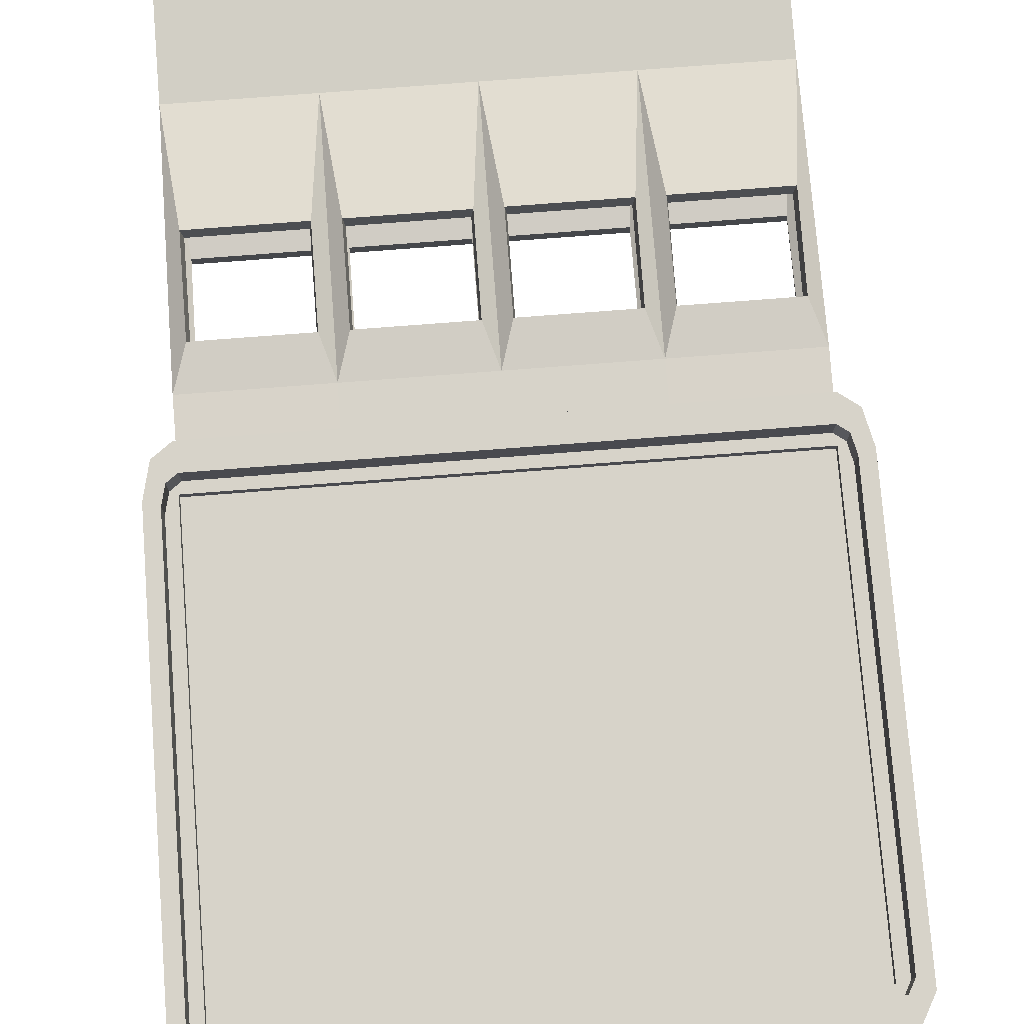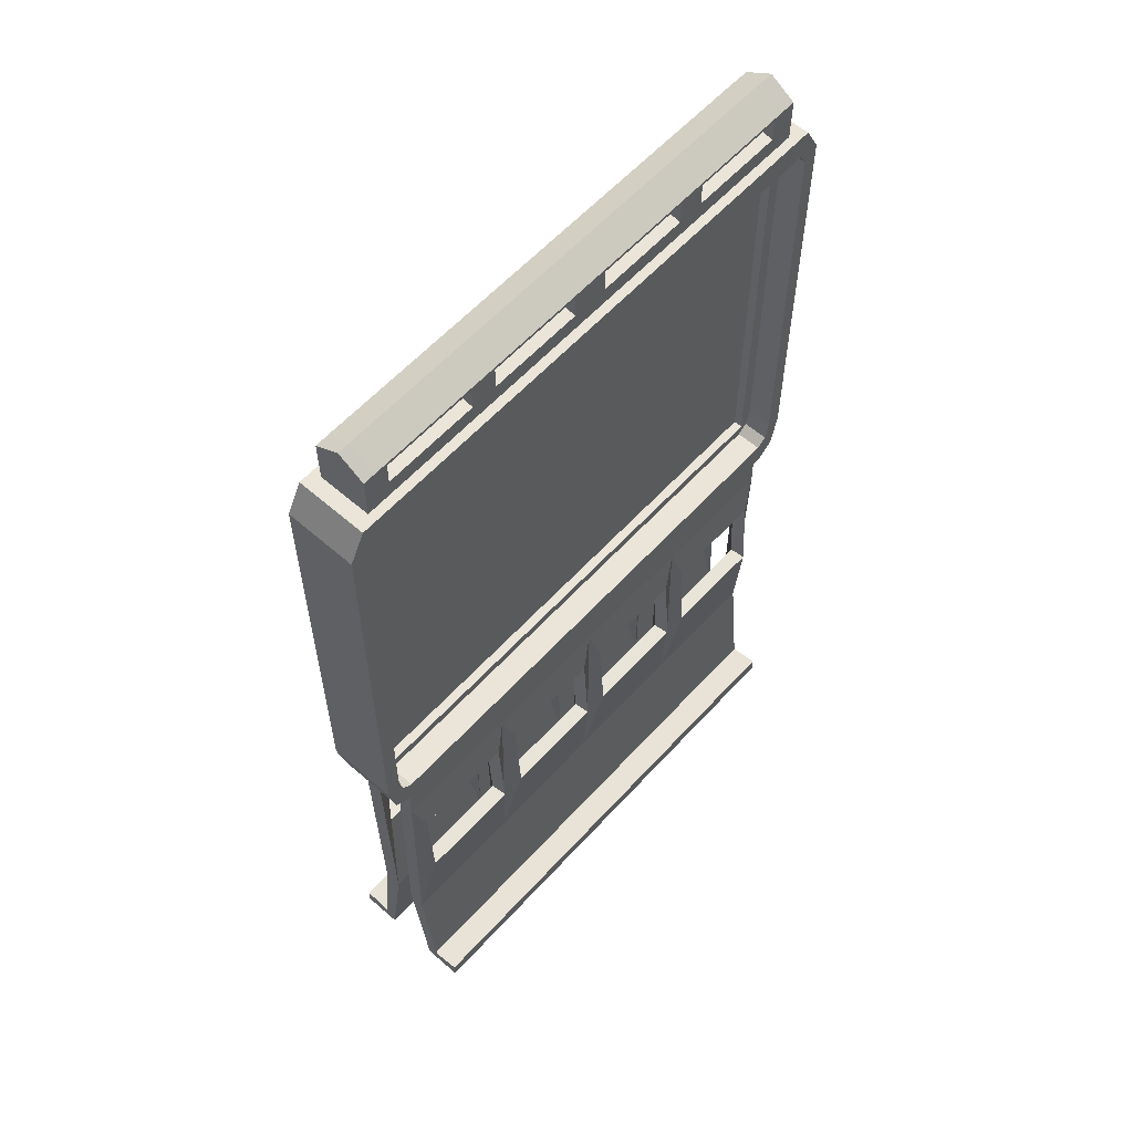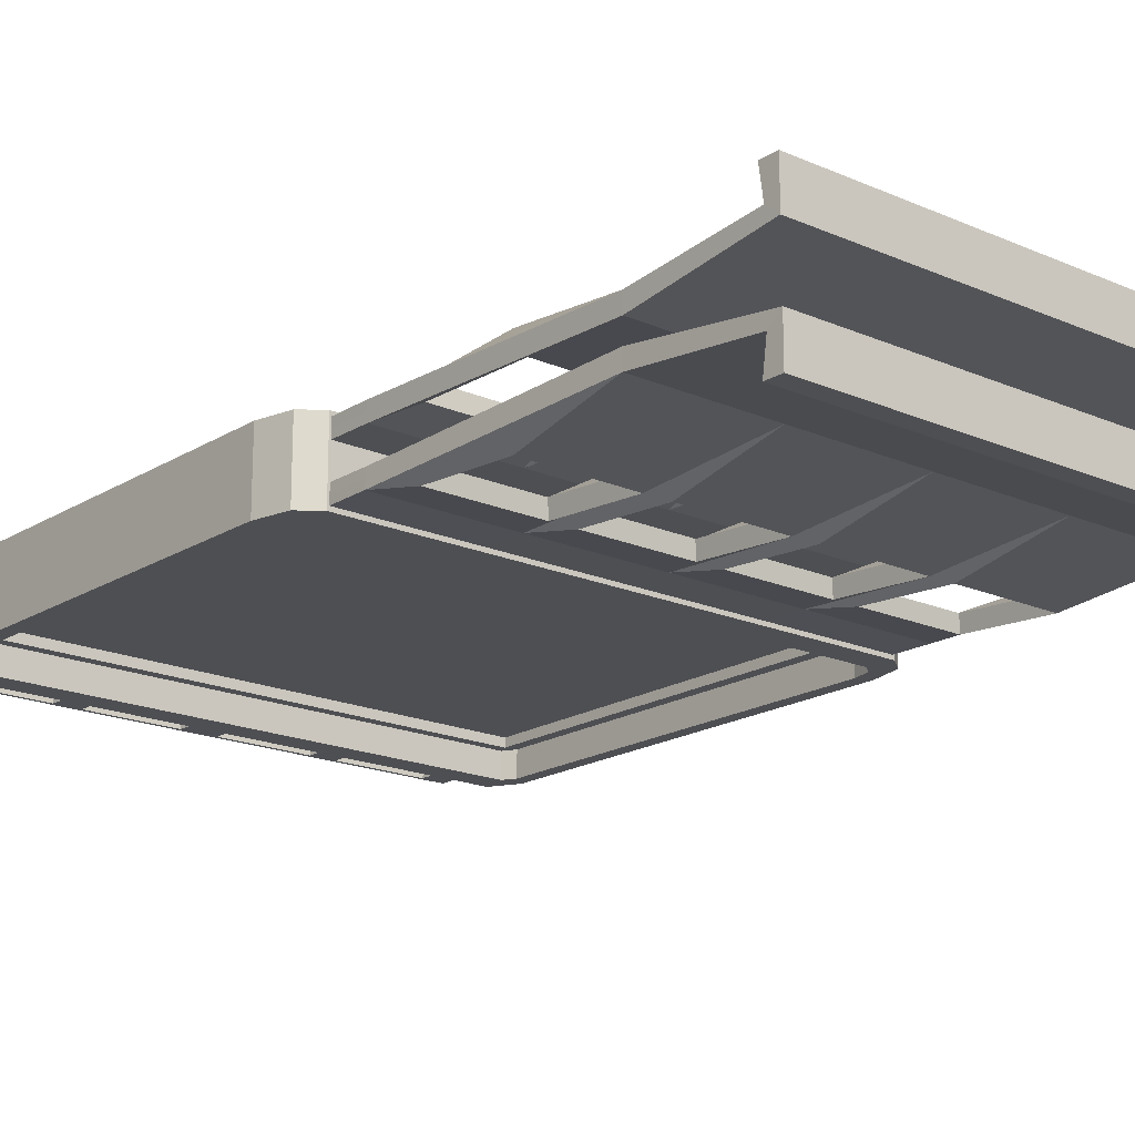
<metadata>
{"format":"obj","ext":"obj","renderer":"f3d","projection":"perspective","resolution":1024,"background":"white","views":[{"elev":76.1,"azim":175.6,"up":"+Z"},{"elev":59.2,"azim":-48.0,"up":"+Y"},{"elev":-18.2,"azim":-40.3,"up":"+Z"}]}
</metadata>
<code>
o Screensmall_Cube.066
v 0 2.111 0.3985
v 0 5.944 0.4759
v -4.022 2.111 0.3984
v -2.009 2.111 0.3985
v -2.009 5.944 0.4759
v -4.028 5.944 0.4752
v -0.1957 5.305 0.5588
v -0.1922 3.89 0.6445
v -1.817 3.89 0.6445
v -1.813 5.305 0.5588
v -3.826 3.89 0.6445
v -2.201 3.89 0.6445
v -2.205 5.305 0.5588
v -3.822 5.305 0.5588
v 0 6.597 0.4761
v -2.009 6.597 0.4761
v -4.018 6.597 0.4761
v 0 0.2645 0.587
v -4.018 0.2645 0.587
v -2.009 0.2645 0.587
v 0 0.3288 1.029
v -4.018 0.3288 1.029
v -2.009 0.3288 1.029
v 4.022 2.111 0.3984
v 2.009 2.111 0.3985
v 2.009 5.944 0.4759
v 4.028 5.944 0.4752
v 0.1957 5.305 0.5588
v 0.1922 3.89 0.6445
v 1.817 3.89 0.6445
v 1.813 5.305 0.5588
v 3.826 3.89 0.6445
v 2.201 3.89 0.6445
v 2.205 5.305 0.5588
v 3.822 5.305 0.5588
v 2.009 6.597 0.4761
v 4.018 6.597 0.4761
v 4.018 0.2645 0.587
v 2.009 0.2645 0.587
v 4.018 0.3288 1.029
v 2.009 0.3288 1.029
v 0 2.111 -0.3985
v 0 5.944 -0.4759
v -4.022 2.111 -0.3984
v -2.009 2.111 -0.3985
v -2.009 5.944 -0.4759
v -4.028 5.944 -0.4752
v -0.1957 5.305 -0.5588
v -0.1922 3.89 -0.6445
v -1.817 3.89 -0.6445
v -1.813 5.305 -0.5588
v -3.826 3.89 -0.6445
v -2.201 3.89 -0.6445
v -2.205 5.305 -0.5588
v -3.822 5.305 -0.5588
v 0 6.597 -0.4761
v -2.009 6.597 -0.4761
v -4.018 6.597 -0.4761
v 0 0.2645 -0.587
v -4.018 0.2645 -0.587
v -2.009 0.2645 -0.587
v 0 0.3288 -1.029
v -4.018 0.3288 -1.029
v -2.009 0.3288 -1.029
v 4.022 2.111 -0.3984
v 2.009 2.111 -0.3985
v 2.009 5.944 -0.4759
v 4.028 5.944 -0.4752
v 0.1957 5.305 -0.5588
v 0.1922 3.89 -0.6445
v 1.817 3.89 -0.6445
v 1.813 5.305 -0.5588
v 3.826 3.89 -0.6445
v 2.201 3.89 -0.6445
v 2.205 5.305 -0.5588
v 3.822 5.305 -0.5588
v 2.009 6.597 -0.4761
v 4.018 6.597 -0.4761
v 4.018 0.2645 -0.587
v 2.009 0.2645 -0.587
v 4.018 0.3288 -1.029
v 2.009 0.3288 -1.029
v 0 2.109 0.1489
v 0 5.932 0.2264
v -4.018 2.109 0.1489
v -2.009 2.109 0.1489
v -2.009 5.932 0.2264
v -4.018 5.932 0.2264
v -0.2225 5.287 0.315
v -0.2225 3.905 0.4021
v -1.786 3.905 0.4021
v -1.786 5.287 0.315
v -3.795 3.905 0.4021
v -2.231 3.905 0.4021
v -2.231 5.287 0.315
v -3.795 5.287 0.315
v 0 6.597 0.2264
v -2.009 6.597 0.2264
v -4.018 6.597 0.2264
v 0 0.06655 0.4233
v -4.018 0.06655 0.4233
v -2.009 0.06655 0.4233
v 0 0.06655 1.029
v -4.018 0.06655 1.029
v -2.009 0.06655 1.029
v 4.018 2.109 0.1489
v 2.009 2.109 0.1489
v 2.009 5.932 0.2264
v 4.018 5.932 0.2264
v 0.2225 5.287 0.315
v 0.2225 3.905 0.4021
v 1.786 3.905 0.4021
v 1.786 5.287 0.315
v 3.795 3.905 0.4021
v 2.231 3.905 0.4021
v 2.231 5.287 0.315
v 3.795 5.287 0.315
v 2.009 6.597 0.2264
v 4.018 6.597 0.2264
v 4.018 0.06655 0.4233
v 2.009 0.06655 0.4233
v 4.018 0.06655 1.029
v 2.009 0.06655 1.029
v 0 2.109 -0.1489
v 0 5.932 -0.2264
v -4.018 2.109 -0.1489
v -2.009 2.109 -0.1489
v -2.009 5.932 -0.2264
v -4.018 5.932 -0.2264
v -0.2225 5.287 -0.315
v -0.2225 3.905 -0.4021
v -1.786 3.905 -0.4021
v -1.786 5.287 -0.315
v -3.795 3.905 -0.4021
v -2.231 3.905 -0.4021
v -2.231 5.287 -0.315
v -3.795 5.287 -0.315
v 0 6.597 -0.2264
v -2.009 6.597 -0.2264
v -4.018 6.597 -0.2264
v 0 0.06655 -0.4233
v -4.018 0.06655 -0.4233
v -2.009 0.06655 -0.4233
v 0 0.06655 -1.029
v -4.018 0.06655 -1.029
v -2.009 0.06655 -1.029
v 4.018 2.109 -0.1489
v 2.009 2.109 -0.1489
v 2.009 5.932 -0.2264
v 4.018 5.932 -0.2264
v 0.2225 5.287 -0.315
v 0.2225 3.905 -0.4021
v 1.786 3.905 -0.4021
v 1.786 5.287 -0.315
v 3.795 3.905 -0.4021
v 2.231 3.905 -0.4021
v 2.231 5.287 -0.315
v 3.795 5.287 -0.315
v 2.009 6.597 -0.2264
v 4.018 6.597 -0.2264
v 4.018 0.06655 -0.4233
v 2.009 0.06655 -0.4233
v 4.018 0.06655 -1.029
v 2.009 0.06655 -1.029
v -4.02 2.11 0.2736
v -4.023 5.938 0.3508
v 0 6.597 0.3513
v -2.009 6.597 0.3513
v -4.018 6.597 0.3513
v -4.018 0.1655 0.5051
v 0 0.1977 1.029
v -4.018 0.1977 1.029
v -2.009 0.1977 1.029
v 4.02 2.11 0.2736
v 4.023 5.938 0.3508
v 2.009 6.597 0.3513
v 4.018 6.597 0.3513
v 4.018 0.1655 0.5051
v 4.018 0.1977 1.029
v 2.009 0.1977 1.029
v -4.02 2.11 -0.2736
v -4.023 5.938 -0.3508
v 0 6.597 -0.3513
v -2.009 6.597 -0.3513
v -4.018 6.597 -0.3513
v -4.018 0.1655 -0.5051
v 0 0.1977 -1.029
v -4.018 0.1977 -1.029
v -2.009 0.1977 -1.029
v 4.02 2.11 -0.2736
v 4.023 5.938 -0.3508
v 2.009 6.597 -0.3513
v 4.018 6.597 -0.3513
v 4.018 0.1655 -0.5051
v 4.018 0.1977 -1.029
v 2.009 0.1977 -1.029
v 0 6.541 0
v 0 6.541 0.5376
v 0 14.24 0.5376
v 0 14.24 0
v -4.452 13.8 0.5376
v -4.212 14.24 0.5376
v -4.212 14.24 0
v -4.452 13.8 0
v -4.047 6.541 0.5376
v -4.452 7.278 0.5376
v -4.334 6.757 0.5376
v -4.452 7.278 0
v -4.047 6.541 0
v -4.334 6.757 0
v 4.452 13.8 0.5376
v 4.212 14.24 0.5376
v 4.212 14.24 0
v 4.452 13.8 0
v 4.047 6.541 0.5376
v 4.452 7.278 0.5376
v 4.334 6.757 0.5376
v 4.452 7.278 0
v 4.047 6.541 0
v 4.334 6.757 0
v 0 6.541 -0.5376
v 0 14.24 -0.5376
v -4.452 13.8 -0.5376
v -4.212 14.24 -0.5376
v -4.047 6.541 -0.5376
v -4.452 7.278 -0.5376
v -4.334 6.757 -0.5376
v 4.452 13.8 -0.5376
v 4.212 14.24 -0.5376
v 4.047 6.541 -0.5376
v 4.452 7.278 -0.5376
v 4.334 6.757 -0.5376
v 0 6.949 0
v 0 6.949 0.5376
v 0 13.83 0.5376
v 0 13.83 0
v -4.228 13.64 0.5376
v -4.119 13.83 0.5376
v -4.119 13.83 0
v -4.228 13.64 0
v -4.003 6.949 0.5376
v -4.228 7.36 0.5376
v -4.162 7.069 0.5376
v -4.228 7.36 0
v -4.003 6.949 0
v -4.162 7.069 0
v 4.228 13.64 0.5376
v 4.119 13.83 0.5376
v 4.119 13.83 0
v 4.228 13.64 0
v 4.003 6.949 0.5376
v 4.228 7.36 0.5376
v 4.162 7.069 0.5376
v 4.228 7.36 0
v 4.003 6.949 0
v 4.162 7.069 0
v 0 6.949 -0.5376
v 0 13.83 -0.5376
v -4.228 13.64 -0.5376
v -4.119 13.83 -0.5376
v -4.003 6.949 -0.5376
v -4.228 7.36 -0.5376
v -4.162 7.069 -0.5376
v 4.228 13.64 -0.5376
v 4.119 13.83 -0.5376
v 4.003 6.949 -0.5376
v 4.228 7.36 -0.5376
v 4.162 7.069 -0.5376
v -4.046 7.115 0.1385
v -4.046 7.115 0
v 0 7.115 0
v 0 7.115 0.1385
v -4.046 13.67 0.1385
v -4.046 13.67 0
v 0 13.67 0.1385
v 0 13.67 0
v 4.046 7.115 0.1385
v 4.046 7.115 0
v 4.046 13.67 0.1385
v 4.046 13.67 0
v -4.046 7.115 -0.1385
v 0 7.115 -0.1385
v -4.046 13.67 -0.1385
v 0 13.67 -0.1385
v 4.046 7.115 -0.1385
v 4.046 13.67 -0.1385
v -4.239 6.765 0.1385
v -4.239 6.765 0
v 0 6.62 0
v 0 6.62 0.1385
v -4.239 14.02 0.1385
v -4.239 14.02 0
v 0 14.16 0.1385
v 0 14.16 0
v 4.239 6.765 0.1385
v 4.239 6.765 0
v 4.239 14.02 0.1385
v 4.239 14.02 0
v -4.239 6.765 -0.1385
v 0 6.62 -0.1385
v -4.239 14.02 -0.1385
v 0 14.16 -0.1385
v 4.239 6.765 -0.1385
v 4.239 14.02 -0.1385
v -3.804 14.91 0.4004
v -3.804 14.23 0.3979
v -3.804 15.16 0
v -3.804 14.23 0
v 0 15.16 0
v -1.939 15.16 0
v -1.939 14.23 0
v 0 14.23 0
v -1.939 14.91 0.4004
v 0 14.91 0.4004
v 0 14.23 0.3979
v -1.939 14.23 0.3979
v -1.733 14.86 0.3984
v -0.2812 14.86 0.3984
v -0.2812 14.51 0.3999
v -1.733 14.51 0.3999
v -3.597 14.86 0.3984
v -3.597 14.51 0.3999
v -2.146 14.51 0.3999
v -2.146 14.86 0.3984
v -1.772 14.88 0
v -0.2416 14.88 0
v -0.2416 14.51 0
v -1.772 14.51 0
v -3.637 14.88 0
v -3.637 14.51 0
v -2.106 14.51 0
v -2.106 14.88 0
v -3.982 14.91 0
v -3.982 14.91 0.3979
v -3.982 14.23 0.3978
v -3.982 14.23 0
v -3.982 15.16 0
v 3.804 14.91 0.4004
v 3.804 14.23 0.3979
v 3.804 15.16 0
v 3.804 14.23 0
v 1.939 15.16 0
v 1.939 14.23 0
v 1.939 14.91 0.4004
v 1.939 14.23 0.3979
v 1.733 14.86 0.3984
v 0.2812 14.86 0.3984
v 0.2812 14.51 0.3999
v 1.733 14.51 0.3999
v 3.597 14.86 0.3984
v 3.597 14.51 0.3999
v 2.146 14.51 0.3999
v 2.146 14.86 0.3984
v 1.772 14.88 0
v 0.2416 14.88 0
v 0.2416 14.51 0
v 1.772 14.51 0
v 3.637 14.88 0
v 3.637 14.51 0
v 2.106 14.51 0
v 2.106 14.88 0
v 3.982 14.91 0
v 3.982 14.91 0.3979
v 3.982 14.23 0.3978
v 3.982 14.23 0
v 3.982 15.16 0
v -3.804 14.91 -0.4004
v -3.804 14.23 -0.3979
v -1.939 14.91 -0.4004
v 0 14.91 -0.4004
v 0 14.23 -0.3979
v -1.939 14.23 -0.3979
v -1.733 14.86 -0.3984
v -0.2812 14.86 -0.3984
v -0.2812 14.51 -0.3999
v -1.733 14.51 -0.3999
v -3.597 14.86 -0.3984
v -3.597 14.51 -0.3999
v -2.146 14.51 -0.3999
v -2.146 14.86 -0.3984
v -3.982 14.91 -0.3979
v -3.982 14.23 -0.3978
v 3.804 14.91 -0.4004
v 3.804 14.23 -0.3979
v 1.939 14.91 -0.4004
v 1.939 14.23 -0.3979
v 1.733 14.86 -0.3984
v 0.2812 14.86 -0.3984
v 0.2812 14.51 -0.3999
v 1.733 14.51 -0.3999
v 3.597 14.86 -0.3984
v 3.597 14.51 -0.3999
v 2.146 14.51 -0.3999
v 2.146 14.86 -0.3984
v 3.982 14.91 -0.3979
v 3.982 14.23 -0.3978
v -4.228 6.949 0
v -4.228 13.83 0
v 4.228 6.949 0
v 4.228 13.83 0
f 5 6 14 13
f 4 1 8 9
f 2 5 10 7
f 5 4 9 10
f 3 4 12 11
f 4 5 13 12
f 3 11 14 6
f 2 7 8 1
f 6 5 16 17
f 5 2 15 16
f 4 3 19 20
f 1 4 20 18
f 18 20 23 21
f 20 19 22 23
f 26 34 35 27
f 25 30 29 1
f 2 28 31 26
f 26 31 30 25
f 24 32 33 25
f 25 33 34 26
f 24 27 35 32
f 2 1 29 28
f 27 37 36 26
f 26 36 15 2
f 25 39 38 24
f 1 18 39 25
f 18 21 41 39
f 39 41 40 38
f 46 54 55 47
f 45 50 49 42
f 43 48 51 46
f 46 51 50 45
f 44 52 53 45
f 45 53 54 46
f 44 47 55 52
f 43 42 49 48
f 47 58 57 46
f 46 57 56 43
f 45 61 60 44
f 42 59 61 45
f 59 62 64 61
f 61 64 63 60
f 67 68 76 75
f 66 42 70 71
f 43 67 72 69
f 67 66 71 72
f 65 66 74 73
f 66 67 75 74
f 65 73 76 68
f 43 69 70 42
f 68 67 77 78
f 67 43 56 77
f 66 65 79 80
f 42 66 80 59
f 59 80 82 62
f 80 79 81 82
f 87 95 96 88
f 86 91 90 83
f 84 89 92 87
f 87 92 91 86
f 85 93 94 86
f 86 94 95 87
f 85 88 96 93
f 84 83 90 89
f 88 99 98 87
f 87 98 97 84
f 86 102 101 85
f 83 100 102 86
f 100 103 105 102
f 102 105 104 101
f 108 109 117 116
f 107 83 111 112
f 84 108 113 110
f 108 107 112 113
f 106 107 115 114
f 107 108 116 115
f 106 114 117 109
f 84 110 111 83
f 109 108 118 119
f 108 84 97 118
f 107 106 120 121
f 83 107 121 100
f 100 121 123 103
f 121 120 122 123
f 128 129 137 136
f 127 124 131 132
f 125 128 133 130
f 128 127 132 133
f 126 127 135 134
f 127 128 136 135
f 126 134 137 129
f 125 130 131 124
f 129 128 139 140
f 128 125 138 139
f 127 126 142 143
f 124 127 143 141
f 141 143 146 144
f 143 142 145 146
f 149 157 158 150
f 148 153 152 124
f 125 151 154 149
f 149 154 153 148
f 147 155 156 148
f 148 156 157 149
f 147 150 158 155
f 125 124 152 151
f 150 160 159 149
f 149 159 138 125
f 148 162 161 147
f 124 141 162 148
f 141 144 164 162
f 162 164 163 161
f 165 166 88 85
f 9 8 90 91
f 7 10 92 89
f 10 9 91 92
f 11 12 94 93
f 13 14 96 95
f 12 13 95 94
f 14 11 93 96
f 8 7 89 90
f 168 167 97 98
f 169 168 98 99
f 166 169 99 88
f 170 165 85 101
f 171 173 105 103
f 173 172 104 105
f 172 170 101 104
f 175 174 106 109
f 29 30 112 111
f 31 28 110 113
f 30 31 113 112
f 33 32 114 115
f 35 34 116 117
f 34 33 115 116
f 32 35 117 114
f 28 29 111 110
f 167 176 118 97
f 176 177 119 118
f 177 175 109 119
f 174 178 120 106
f 180 171 103 123
f 179 180 123 122
f 178 179 122 120
f 182 181 126 129
f 49 50 132 131
f 51 48 130 133
f 50 51 133 132
f 53 52 134 135
f 55 54 136 137
f 54 53 135 136
f 52 55 137 134
f 48 49 131 130
f 183 184 139 138
f 184 185 140 139
f 185 182 129 140
f 181 186 142 126
f 189 187 144 146
f 188 189 146 145
f 186 188 145 142
f 190 191 150 147
f 71 70 152 153
f 69 72 154 151
f 72 71 153 154
f 73 74 156 155
f 75 76 158 157
f 74 75 157 156
f 76 73 155 158
f 70 69 151 152
f 192 183 138 159
f 193 192 159 160
f 191 193 160 150
f 194 190 147 161
f 187 196 164 144
f 196 195 163 164
f 195 194 161 163
f 38 40 179 178
f 40 41 180 179
f 41 21 171 180
f 24 38 178 174
f 37 27 175 177
f 36 37 177 176
f 15 36 176 167
f 27 24 174 175
f 22 19 170 172
f 23 22 172 173
f 21 23 173 171
f 19 3 165 170
f 6 17 169 166
f 17 16 168 169
f 16 15 167 168
f 3 6 166 165
f 81 79 194 195
f 82 81 195 196
f 62 82 196 187
f 79 65 190 194
f 68 78 193 191
f 78 77 192 193
f 77 56 183 192
f 65 68 191 190
f 60 63 188 186
f 63 64 189 188
f 64 62 187 189
f 44 60 186 181
f 58 47 182 185
f 57 58 185 184
f 56 57 184 183
f 47 44 181 182
f 197 198 205 209
f 201 202 203 204
f 202 199 200 203
f 205 207 210 209
f 207 206 208 210
f 206 201 204 208
f 197 219 215 198
f 211 214 213 212
f 212 213 200 199
f 215 219 220 217
f 217 220 218 216
f 216 218 214 211
f 197 209 225 221
f 223 204 203 224
f 224 203 200 222
f 225 209 210 227
f 227 210 208 226
f 226 208 204 223
f 197 221 230 219
f 228 229 213 214
f 229 222 200 213
f 230 232 220 219
f 232 231 218 220
f 231 228 214 218
f 233 245 241 234
f 237 240 239 238
f 238 239 236 235
f 241 245 246 243
f 243 246 244 242
f 242 244 240 237
f 233 234 251 255
f 247 248 249 250
f 248 235 236 249
f 251 253 256 255
f 253 252 254 256
f 252 247 250 254
f 233 257 261 245
f 259 260 239 240
f 260 258 236 239
f 261 263 246 245
f 263 262 244 246
f 262 259 240 244
f 233 255 266 257
f 264 250 249 265
f 265 249 236 258
f 266 255 256 268
f 268 256 254 267
f 267 254 250 264
f 202 201 237 238
f 199 202 238 235
f 207 205 241 243
f 206 207 243 242
f 201 206 242 237
f 205 198 234 241
f 211 212 248 247
f 212 199 235 248
f 215 217 253 251
f 217 216 252 253
f 216 211 247 252
f 198 215 251 234
f 223 224 260 259
f 224 222 258 260
f 225 227 263 261
f 227 226 262 263
f 226 223 259 262
f 221 225 261 257
f 229 228 264 265
f 222 229 265 258
f 232 230 266 268
f 231 232 268 267
f 228 231 267 264
f 230 221 257 266
f 271 270 269 272
f 269 270 274 273
f 273 274 276 275
f 271 272 277 278
f 277 279 280 278
f 279 275 276 280
f 271 282 281 270
f 281 283 274 270
f 283 284 276 274
f 271 278 285 282
f 285 278 280 286
f 286 280 276 284
f 289 290 287 288
f 287 291 292 288
f 291 293 294 292
f 289 296 295 290
f 295 296 298 297
f 297 298 294 293
f 289 288 299 300
f 299 288 292 301
f 301 292 294 302
f 289 300 303 296
f 303 304 298 296
f 304 302 294 298
f 272 269 287 290
f 269 273 291 287
f 273 275 293 291
f 277 272 290 295
f 279 277 295 297
f 275 279 297 293
f 281 282 300 299
f 283 281 299 301
f 284 283 301 302
f 282 285 303 300
f 285 286 304 303
f 286 284 302 304
f 306 335 336 308
f 311 316 306 308
f 312 315 316 311
f 307 305 313 310
f 310 313 314 309
f 306 322 321 305
f 314 318 319 315
f 320 328 325 317
f 315 319 320 316
f 316 320 317 313
f 313 317 318 314
f 318 326 327 319
f 316 323 322 306
f 305 321 324 313
f 313 324 323 316
f 324 332 331 323
f 322 330 329 321
f 317 325 326 318
f 323 331 330 322
f 321 329 332 324
f 319 327 328 320
f 334 333 336 335
f 307 337 334 305
f 305 334 335 306
f 334 337 333
f 339 341 365 364
f 343 341 339 345
f 312 343 345 315
f 340 342 344 338
f 342 309 314 344
f 339 338 350 351
f 314 315 348 347
f 349 346 354 357
f 315 345 349 348
f 345 344 346 349
f 344 314 347 346
f 347 348 356 355
f 345 339 351 352
f 338 344 353 350
f 344 345 352 353
f 353 352 360 361
f 351 350 358 359
f 346 347 355 354
f 352 351 359 360
f 350 353 361 358
f 348 349 357 356
f 363 364 365 362
f 340 338 363 366
f 338 339 364 363
f 363 362 366
f 368 308 336 382
f 311 308 368 372
f 312 311 372 371
f 307 310 369 367
f 310 309 370 369
f 368 367 377 378
f 370 371 375 374
f 376 373 325 328
f 371 372 376 375
f 372 369 373 376
f 369 370 374 373
f 374 375 327 326
f 372 368 378 379
f 367 369 380 377
f 369 372 379 380
f 380 379 331 332
f 378 377 329 330
f 373 374 326 325
f 379 378 330 331
f 377 380 332 329
f 375 376 328 327
f 381 382 336 333
f 307 367 381 337
f 367 368 382 381
f 381 333 337
f 384 396 365 341
f 343 386 384 341
f 312 371 386 343
f 340 383 385 342
f 342 385 370 309
f 384 392 391 383
f 370 388 389 371
f 390 357 354 387
f 371 389 390 386
f 386 390 387 385
f 385 387 388 370
f 388 355 356 389
f 386 393 392 384
f 383 391 394 385
f 385 394 393 386
f 394 361 360 393
f 392 359 358 391
f 387 354 355 388
f 393 360 359 392
f 391 358 361 394
f 389 356 357 390
f 395 362 365 396
f 340 366 395 383
f 383 395 396 384
f 395 366 362
f 397 399 400 398

</code>
